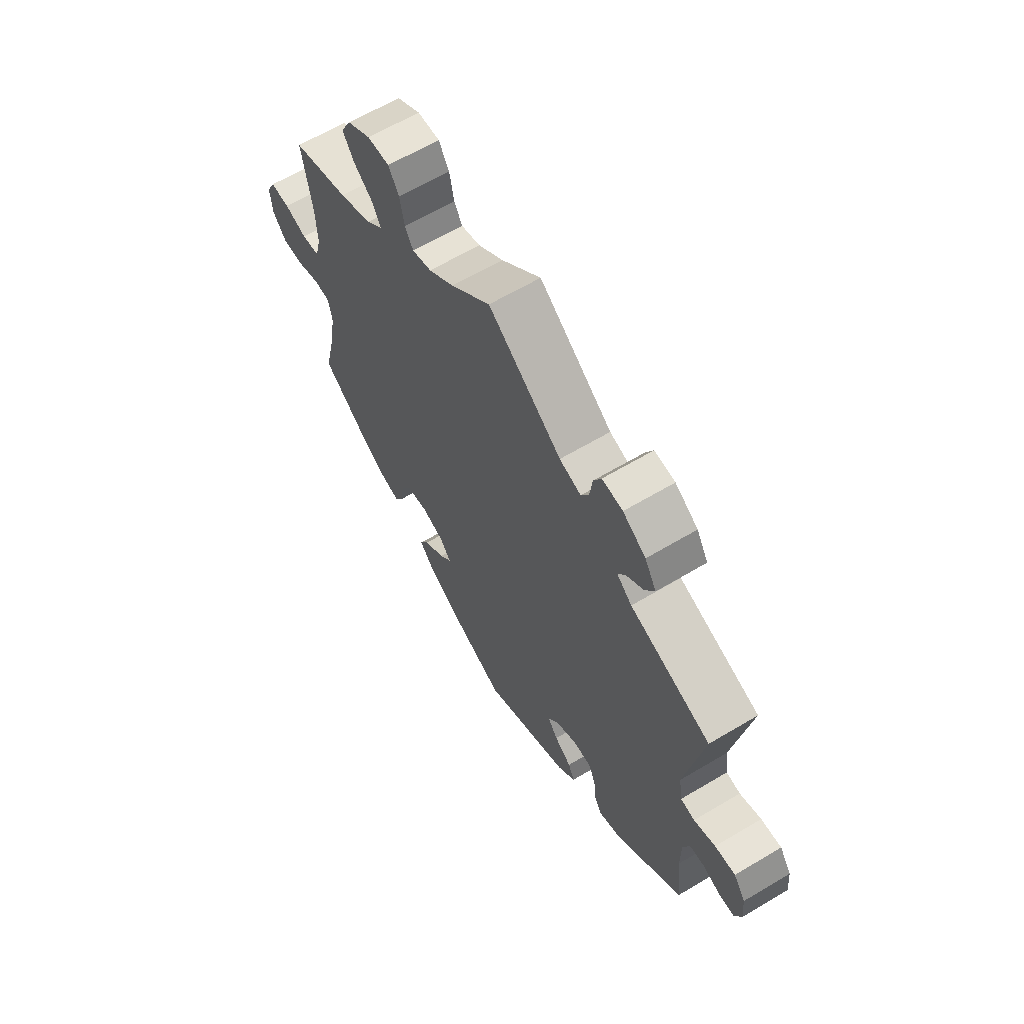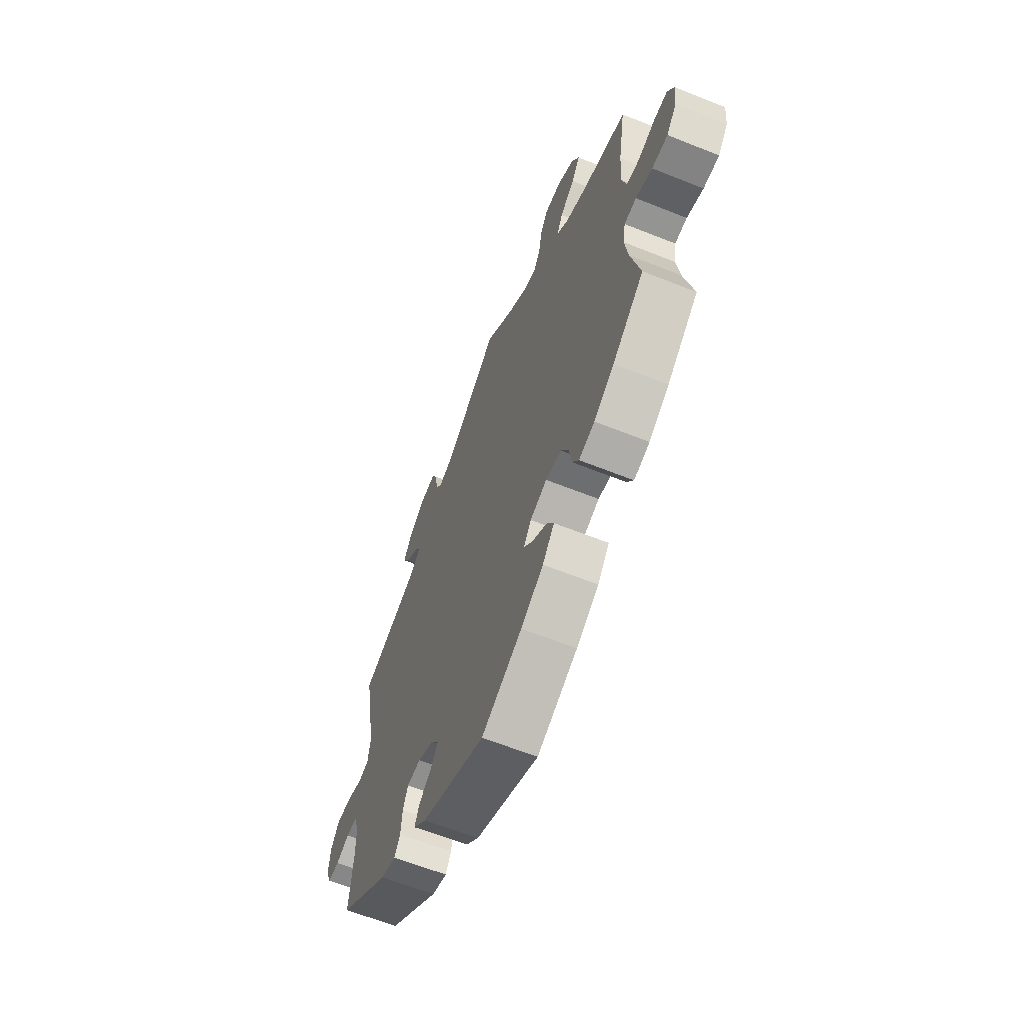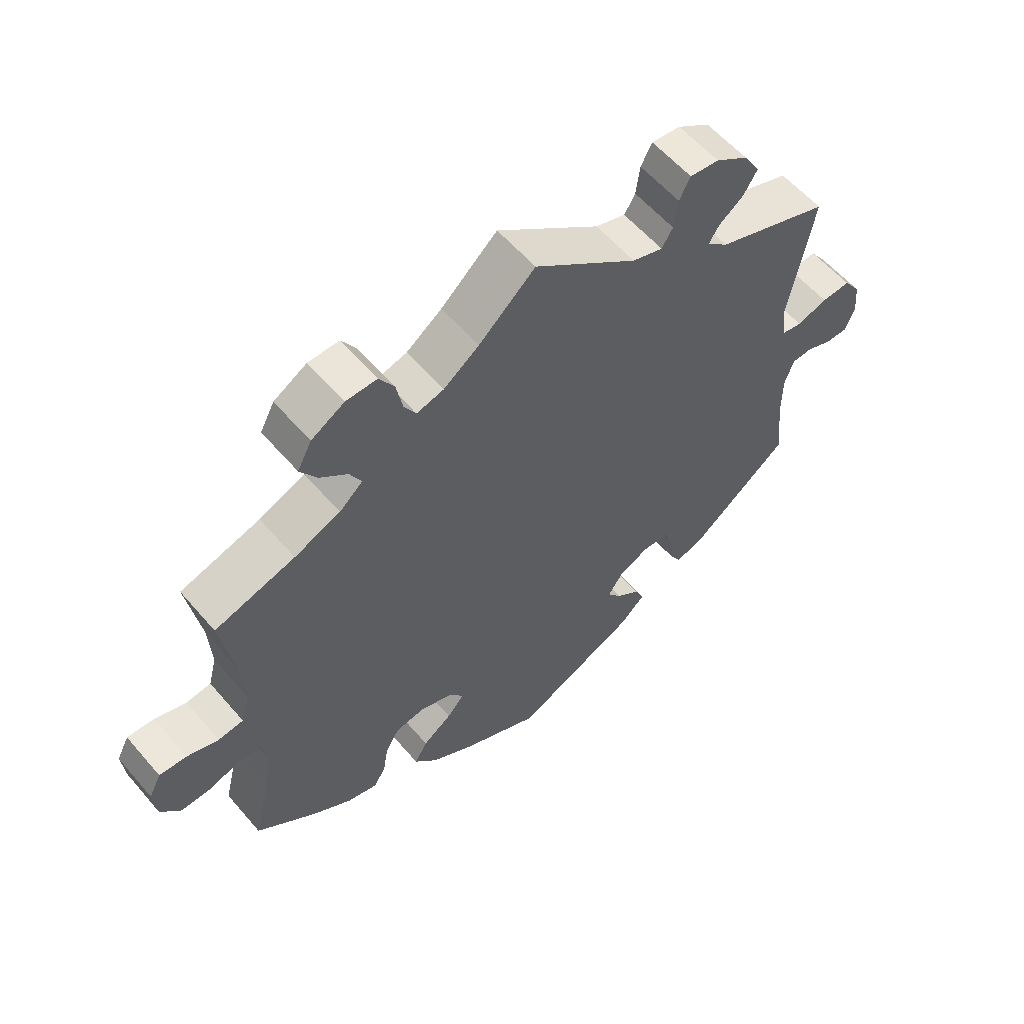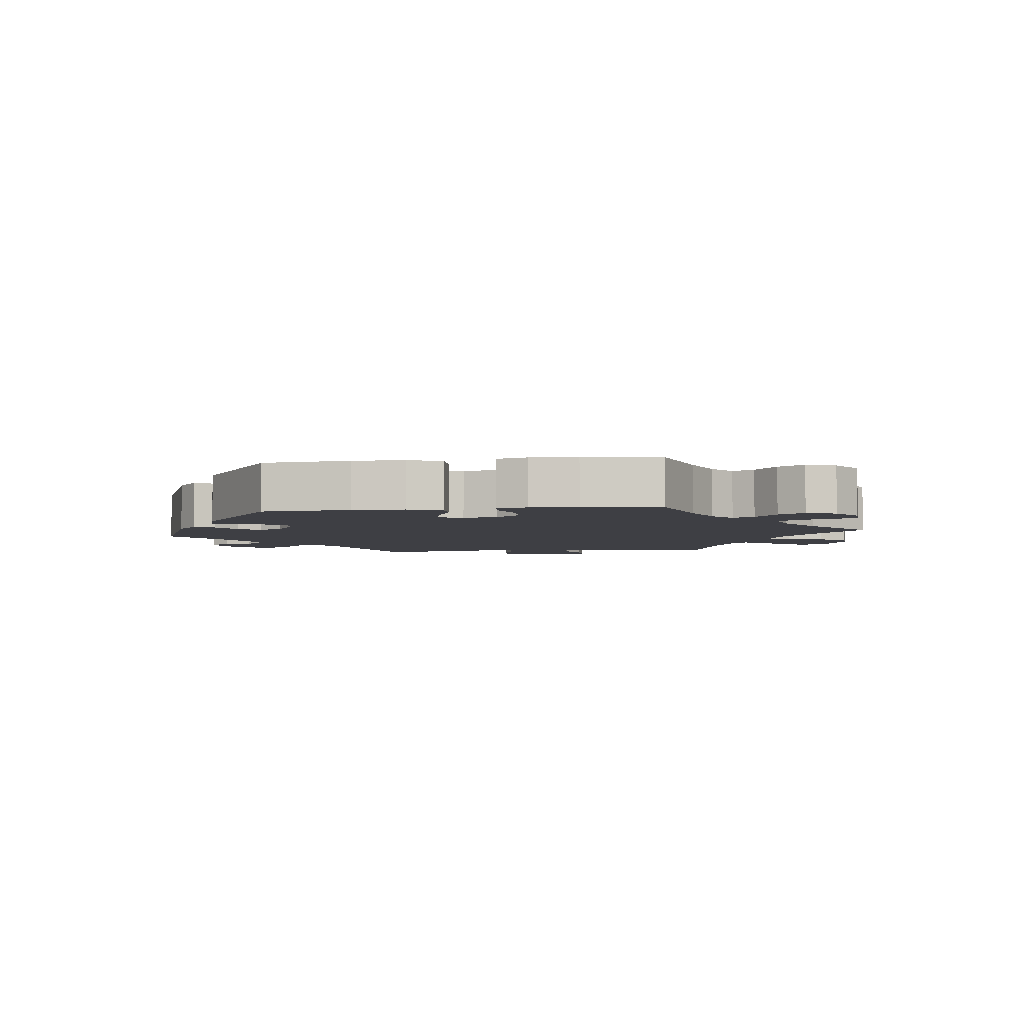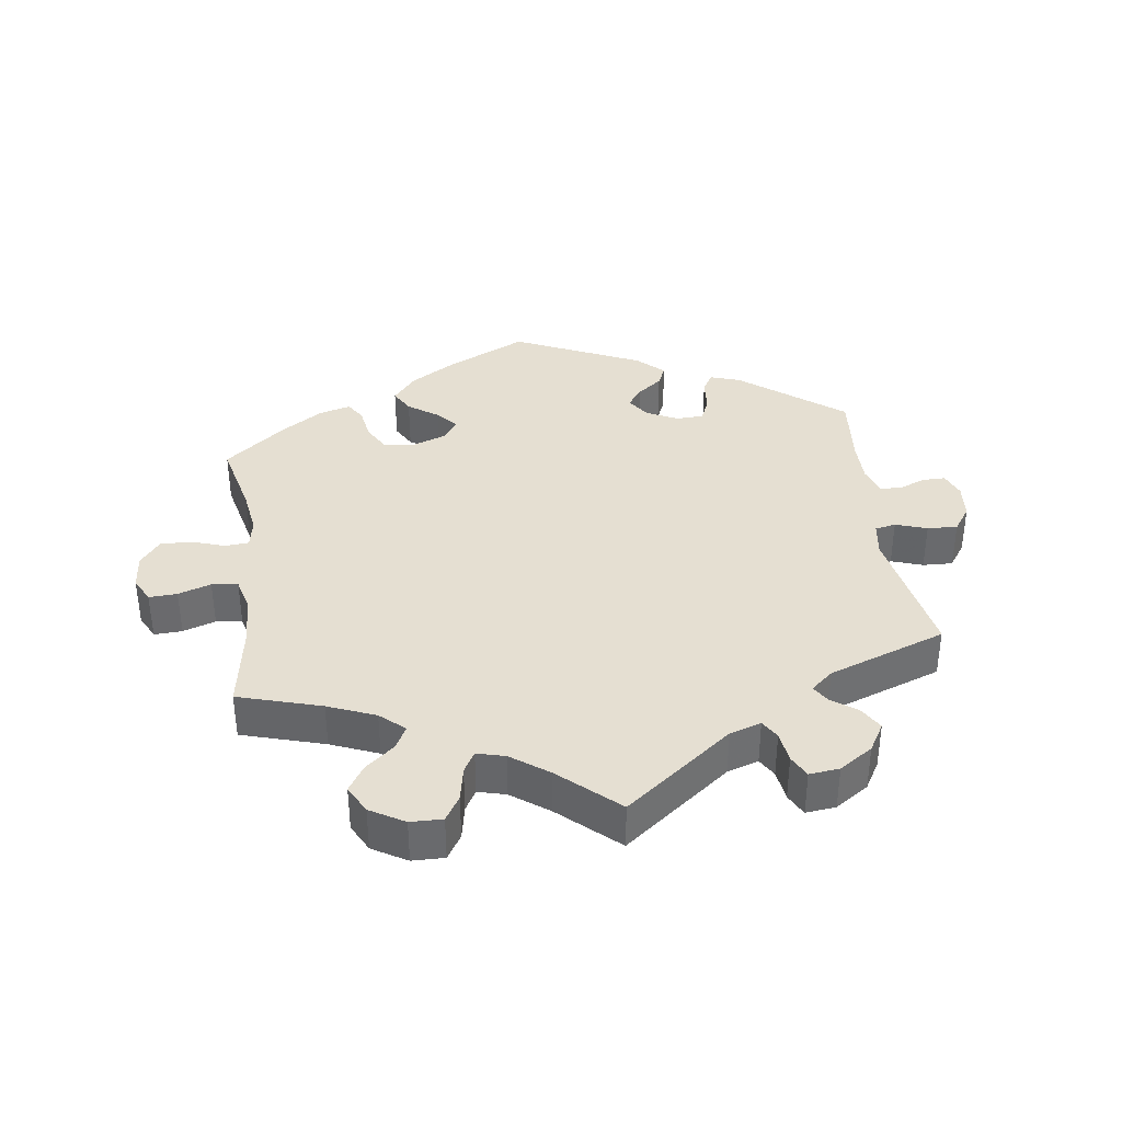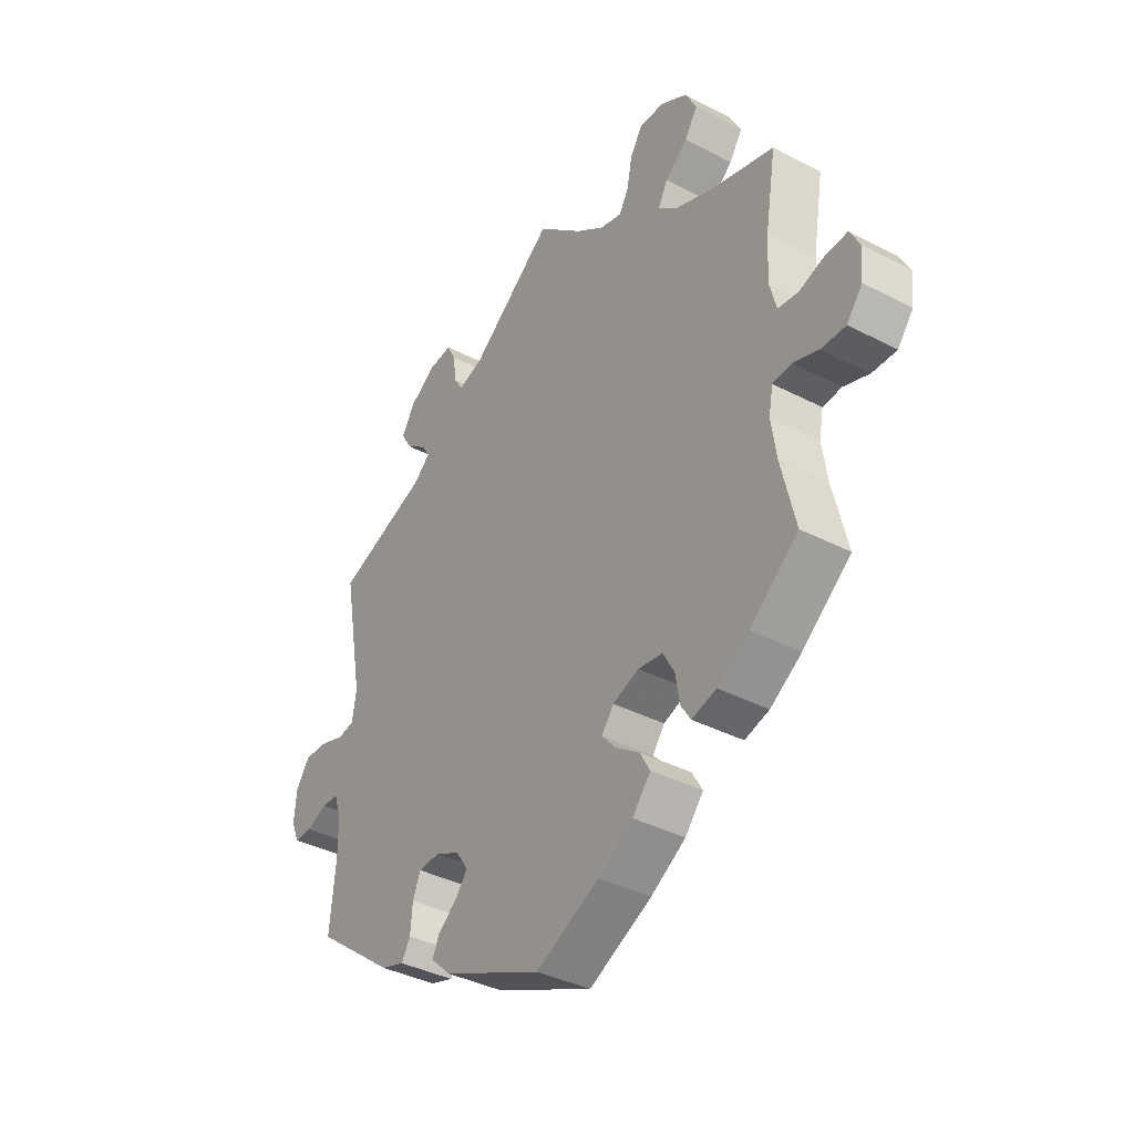
<metadata>
{"format":"obj","ext":"obj","renderer":"f3d","projection":"perspective","resolution":1024,"background":"white","views":[{"elev":63.2,"azim":58.9,"up":"+Z"},{"elev":-62.4,"azim":-112.1,"up":"+Z"},{"elev":58.2,"azim":-40.2,"up":"+Z"},{"elev":-4.5,"azim":-142.2,"up":"+Y"},{"elev":37.3,"azim":-7.8,"up":"+Y"},{"elev":-38.2,"azim":-123.4,"up":"+Z"}]}
</metadata>
<code>
v 0.16 0.07 0.456
v 0.207 0.07 0.441
v 0.224 0.07 0.469
v 0.23 0.07 0.516
v 0.247 0.07 0.549
v 0.292 0.07 0.544
v 0.342 0.07 0.511
v 0.367 0.07 0.469
v 0.346 0.07 0.434
v 0.308 0.07 0.406
v 0.292 0.07 0.38
v 0.325 0.07 0.352
v 0.501 0.07 0.289
v 0.463 0.07 0.081
v 0.471 0.07 0.03
v 0.502 0.07 0.024
v 0.549 0.07 0.04
v 0.594 0.07 0.042
v 0.62 0.07 0.005
v 0.625 0.07 -0.048
v 0.61 0.07 -0.085
v 0.576 0.07 -0.085
v 0.536 0.07 -0.069
v 0.504 0.07 -0.071
v 0.49 0.07 -0.113
v 0.49 0.07 -0.179
v 0.501 0.07 -0.289
v 0.349 0.07 -0.407
v 0.304 0.07 -0.422
v 0.287 0.07 -0.393
v 0.283 0.07 -0.345
v 0.268 0.07 -0.309
v 0.227 0.07 -0.307
v 0.18 0.07 -0.33
v 0.157 0.07 -0.364
v 0.179 0.07 -0.394
v 0.216 0.07 -0.422
v 0.23 0.07 -0.453
v 0.191 0.07 -0.49
v 0 0.07 -0.578
v -0.121 0.07 -0.52
v -0.188 0.07 -0.479
v -0.223 0.07 -0.437
v -0.203 0.07 -0.402
v -0.158 0.07 -0.37
v -0.131 0.07 -0.339
v -0.154 0.07 -0.308
v -0.204 0.07 -0.29
v -0.251 0.07 -0.297
v -0.273 0.07 -0.336
v -0.281 0.07 -0.385
v -0.3 0.07 -0.415
v -0.347 0.07 -0.402
v -0.407 0.07 -0.363
v -0.5 0.07 -0.289
v -0.473 0.07 -0.175
v -0.463 0.07 -0.107
v -0.471 0.07 -0.063
v -0.507 0.07 -0.06
v -0.556 0.07 -0.077
v -0.603 0.07 -0.078
v -0.633 0.07 -0.04
v -0.638 0.07 0.013
v -0.619 0.07 0.05
v -0.577 0.07 0.048
v -0.528 0.07 0.032
v -0.489 0.07 0.037
v -0.476 0.07 0.087
v -0.48 0.07 0.163
v -0.501 0.07 0.289
v -0.377 0.07 0.326
v -0.306 0.07 0.355
v -0.27 0.07 0.387
v -0.288 0.07 0.421
v -0.331 0.07 0.456
v -0.356 0.07 0.495
v -0.334 0.07 0.537
v -0.283 0.07 0.567
v -0.235 0.07 0.568
v -0.212 0.07 0.531
v -0.202 0.07 0.48
v -0.184 0.07 0.449
v -0.142 0.07 0.46
v -0.087 0.07 0.5
v 0 0.07 0.578
v 0.16 0 0.456
v 0.207 0 0.441
v 0.224 0 0.469
v 0.23 0 0.516
v 0.247 0 0.549
v 0.292 0 0.544
v 0.342 0 0.511
v 0.367 0 0.469
v 0.346 0 0.434
v 0.308 0 0.406
v 0.292 0 0.38
v 0.325 0 0.352
v 0.501 0 0.289
v 0.463 0 0.081
v 0.471 0 0.03
v 0.502 0 0.024
v 0.549 0 0.04
v 0.594 0 0.042
v 0.62 0 0.005
v 0.625 0 -0.048
v 0.61 0 -0.085
v 0.576 0 -0.085
v 0.536 0 -0.069
v 0.504 0 -0.071
v 0.49 0 -0.113
v 0.49 0 -0.179
v 0.501 0 -0.289
v 0.349 0 -0.407
v 0.304 0 -0.422
v 0.287 0 -0.393
v 0.283 0 -0.345
v 0.268 0 -0.309
v 0.227 0 -0.307
v 0.18 0 -0.33
v 0.157 0 -0.364
v 0.179 0 -0.394
v 0.216 0 -0.422
v 0.23 0 -0.453
v 0.191 0 -0.49
v 0 0 -0.578
v -0.121 0 -0.52
v -0.188 0 -0.479
v -0.223 0 -0.437
v -0.203 0 -0.402
v -0.158 0 -0.37
v -0.131 0 -0.339
v -0.154 0 -0.308
v -0.204 0 -0.29
v -0.251 0 -0.297
v -0.273 0 -0.336
v -0.281 0 -0.385
v -0.3 0 -0.415
v -0.347 0 -0.402
v -0.407 0 -0.363
v -0.5 0 -0.289
v -0.473 0 -0.175
v -0.463 0 -0.107
v -0.471 0 -0.063
v -0.507 0 -0.06
v -0.556 0 -0.077
v -0.603 0 -0.078
v -0.633 0 -0.04
v -0.638 0 0.013
v -0.619 0 0.05
v -0.577 0 0.048
v -0.528 0 0.032
v -0.489 0 0.037
v -0.476 0 0.087
v -0.48 0 0.163
v -0.501 0 0.289
v -0.377 0 0.326
v -0.306 0 0.355
v -0.27 0 0.387
v -0.288 0 0.421
v -0.331 0 0.456
v -0.356 0 0.495
v -0.334 0 0.537
v -0.283 0 0.567
v -0.235 0 0.568
v -0.212 0 0.531
v -0.202 0 0.48
v -0.184 0 0.449
v -0.142 0 0.46
v -0.087 0 0.5
v 0 0 0.578
f 84 85 1
f 83 84 1 2
f 82 83 2
f 78 79 80 81
f 78 81 82
f 77 78 82
f 74 75 76 77
f 73 74 77 82
f 72 73 82 2
f 69 70 71
f 68 69 71 72
f 67 68 72 2
f 63 64 65 66
f 63 66 67
f 62 63 67
f 59 60 61 62
f 58 59 62 67
f 57 58 67 2
f 53 54 55 56
f 53 56 57 2
f 50 51 52 53
f 49 50 53
f 42 43 44 45
f 42 45 46
f 41 42 46
f 40 41 46
f 39 40 46
f 36 37 38 39
f 35 36 39 46
f 34 35 46 47
f 28 29 30 31
f 26 27 28 31
f 25 26 31 32
f 24 25 32 33
f 20 21 22 23
f 20 23 24
f 19 20 24
f 16 17 18 19
f 16 19 24
f 15 16 24 33
f 12 13 14
f 11 12 14 15
f 7 8 9 10
f 7 10 11
f 6 7 11
f 3 4 5 6
f 2 3 6 11
f 49 53 2 11
f 33 34 47 48
f 11 15 33 48
f 11 48 49
f 86 170 169
f 87 86 169 168
f 87 168 167
f 166 165 164 163
f 167 166 163
f 167 163 162
f 162 161 160 159
f 167 162 159 158
f 87 167 158 157
f 156 155 154
f 157 156 154 153
f 87 157 153 152
f 151 150 149 148
f 152 151 148
f 152 148 147
f 147 146 145 144
f 152 147 144 143
f 87 152 143 142
f 141 140 139 138
f 87 142 141 138
f 138 137 136 135
f 138 135 134
f 130 129 128 127
f 131 130 127
f 131 127 126
f 131 126 125
f 131 125 124
f 124 123 122 121
f 131 124 121 120
f 132 131 120 119
f 116 115 114 113
f 116 113 112 111
f 117 116 111 110
f 118 117 110 109
f 108 107 106 105
f 109 108 105
f 109 105 104
f 104 103 102 101
f 109 104 101
f 118 109 101 100
f 99 98 97
f 100 99 97 96
f 95 94 93 92
f 96 95 92
f 96 92 91
f 91 90 89 88
f 96 91 88 87
f 96 87 138 134
f 133 132 119 118
f 133 118 100 96
f 134 133 96
f 1 86 87 2
f 2 87 88 3
f 3 88 89 4
f 4 89 90 5
f 5 90 91 6
f 6 91 92 7
f 7 92 93 8
f 8 93 94 9
f 9 94 95 10
f 10 95 96 11
f 11 96 97 12
f 12 97 98 13
f 13 98 99 14
f 14 99 100 15
f 15 100 101 16
f 16 101 102 17
f 17 102 103 18
f 18 103 104 19
f 19 104 105 20
f 20 105 106 21
f 21 106 107 22
f 22 107 108 23
f 23 108 109 24
f 24 109 110 25
f 25 110 111 26
f 26 111 112 27
f 27 112 113 28
f 28 113 114 29
f 29 114 115 30
f 30 115 116 31
f 31 116 117 32
f 32 117 118 33
f 33 118 119 34
f 34 119 120 35
f 35 120 121 36
f 36 121 122 37
f 37 122 123 38
f 38 123 124 39
f 39 124 125 40
f 40 125 126 41
f 41 126 127 42
f 42 127 128 43
f 43 128 129 44
f 44 129 130 45
f 45 130 131 46
f 46 131 132 47
f 47 132 133 48
f 48 133 134 49
f 49 134 135 50
f 50 135 136 51
f 51 136 137 52
f 52 137 138 53
f 53 138 139 54
f 54 139 140 55
f 55 140 141 56
f 56 141 142 57
f 57 142 143 58
f 58 143 144 59
f 59 144 145 60
f 60 145 146 61
f 61 146 147 62
f 62 147 148 63
f 63 148 149 64
f 64 149 150 65
f 65 150 151 66
f 66 151 152 67
f 67 152 153 68
f 68 153 154 69
f 69 154 155 70
f 70 155 156 71
f 71 156 157 72
f 72 157 158 73
f 73 158 159 74
f 74 159 160 75
f 75 160 161 76
f 76 161 162 77
f 77 162 163 78
f 78 163 164 79
f 79 164 165 80
f 80 165 166 81
f 81 166 167 82
f 82 167 168 83
f 83 168 169 84
f 84 169 170 85
f 85 170 86 1

</code>
